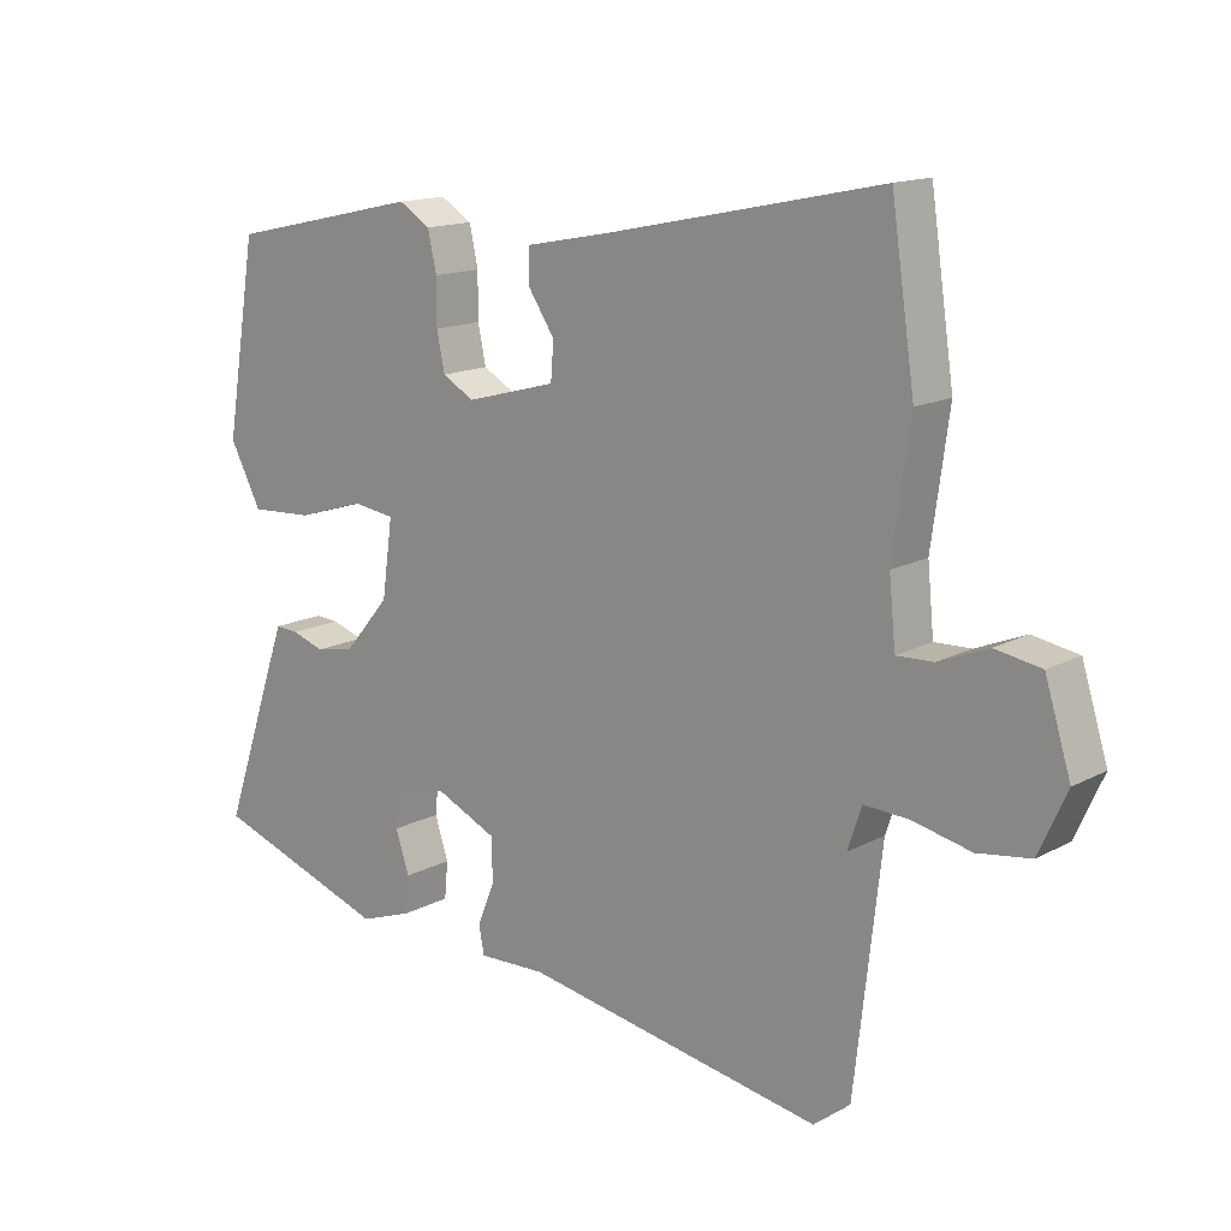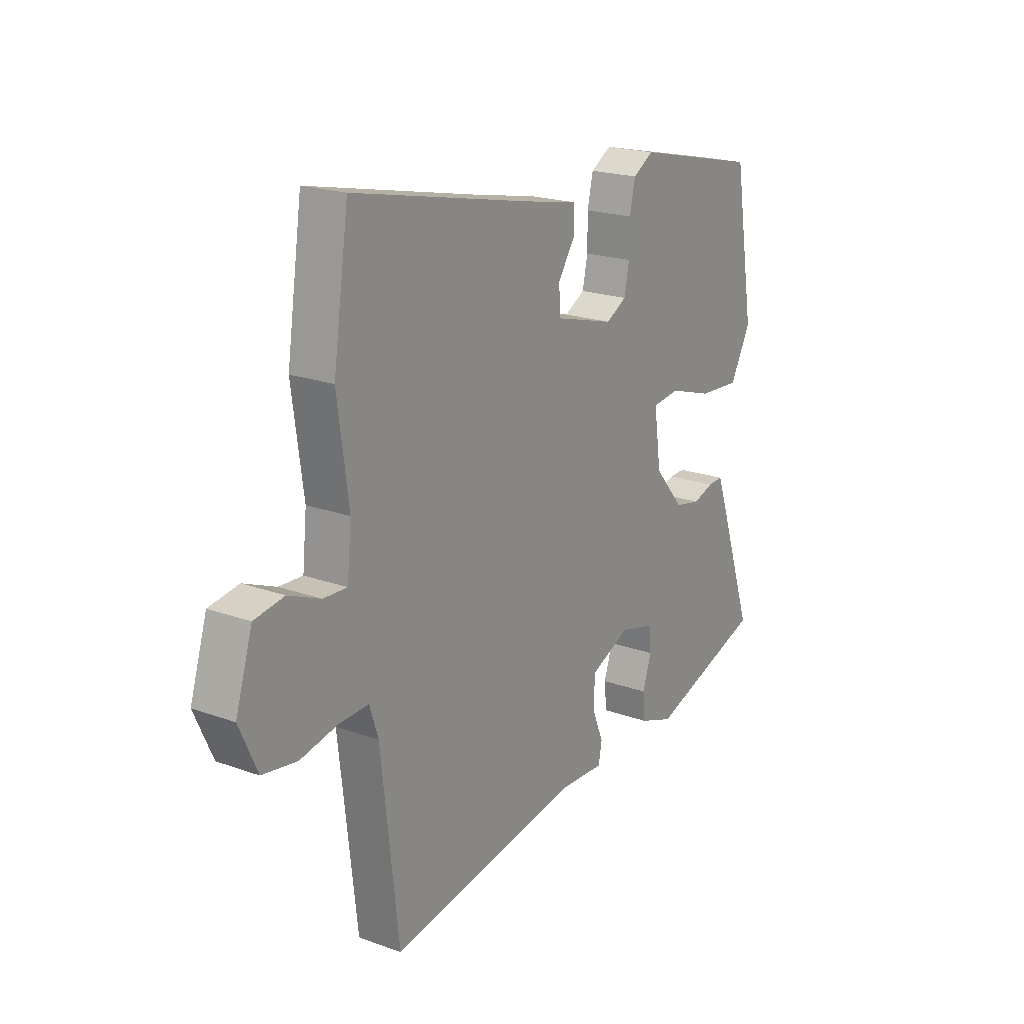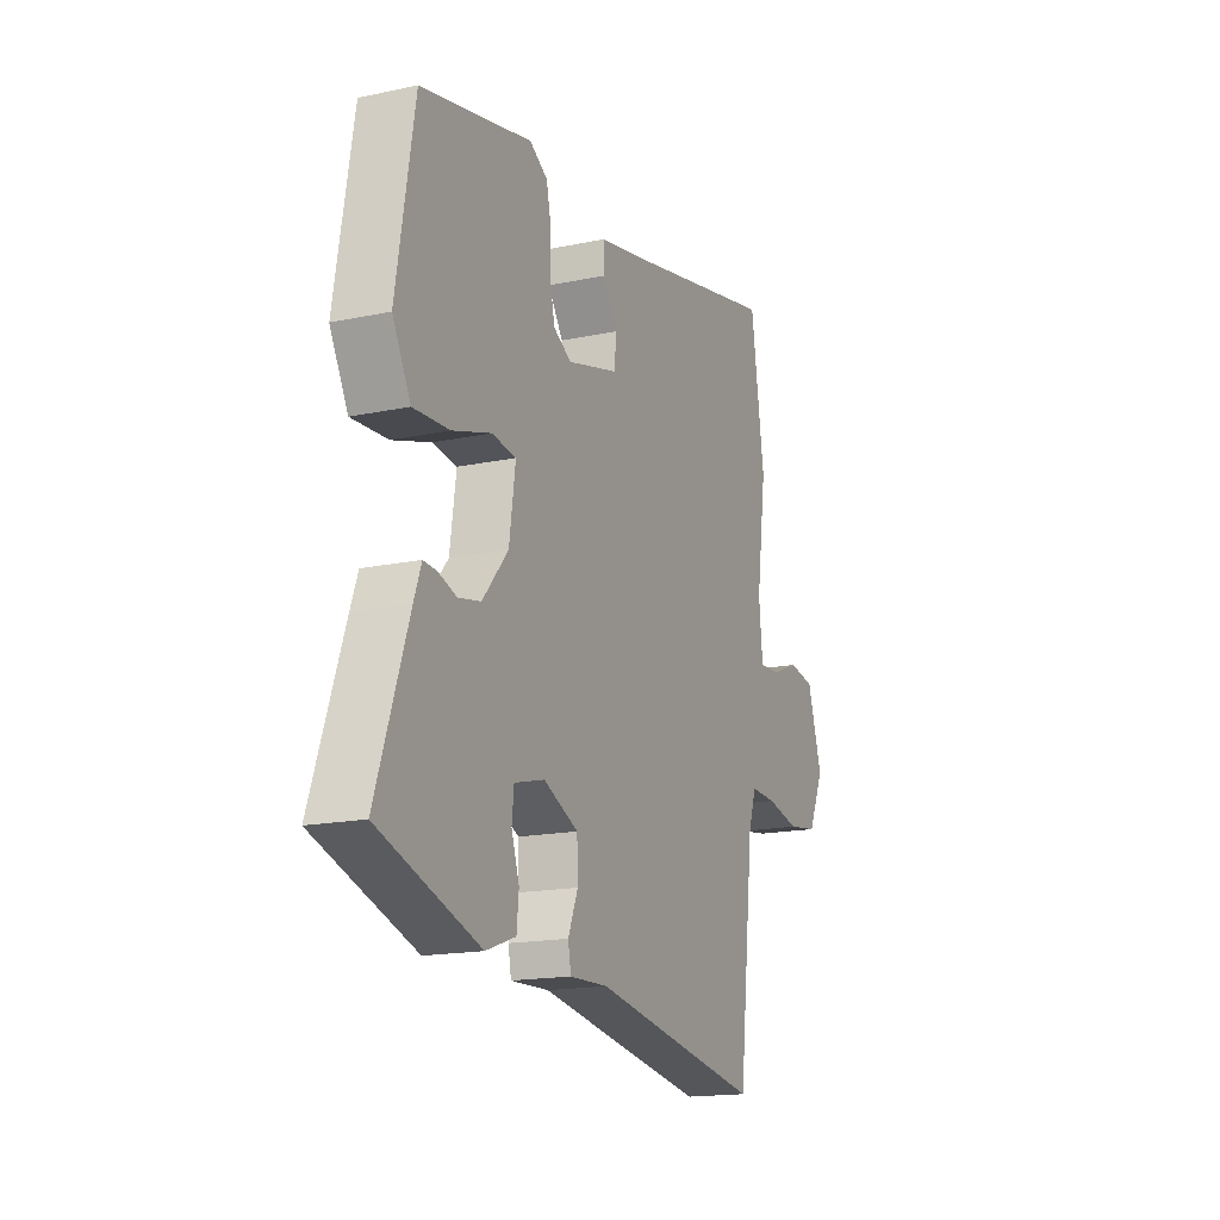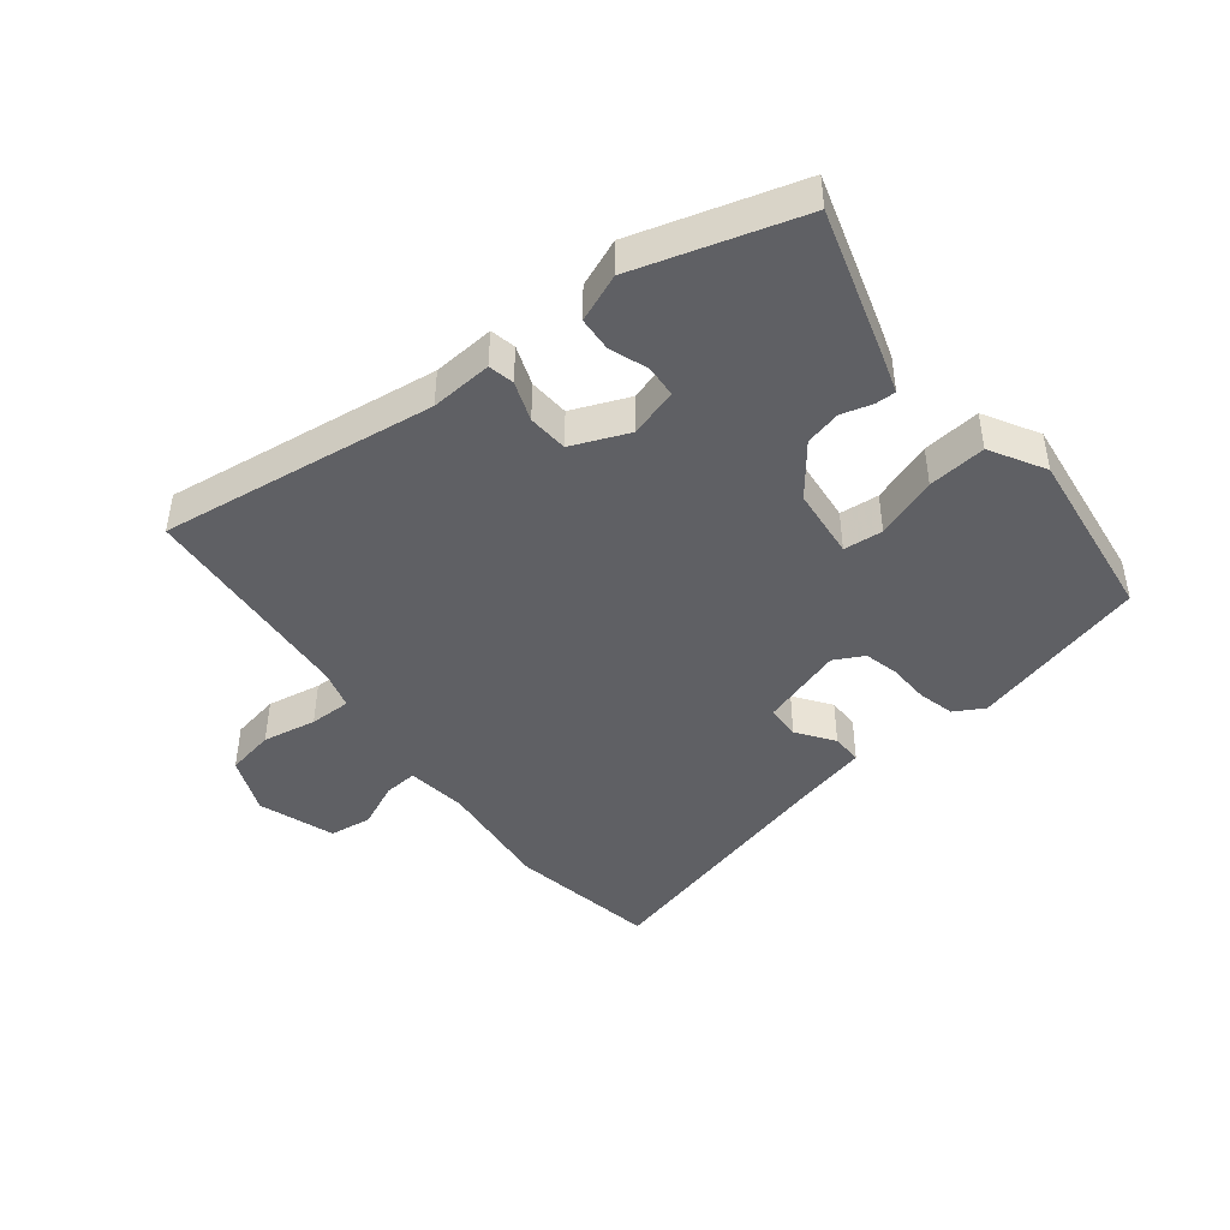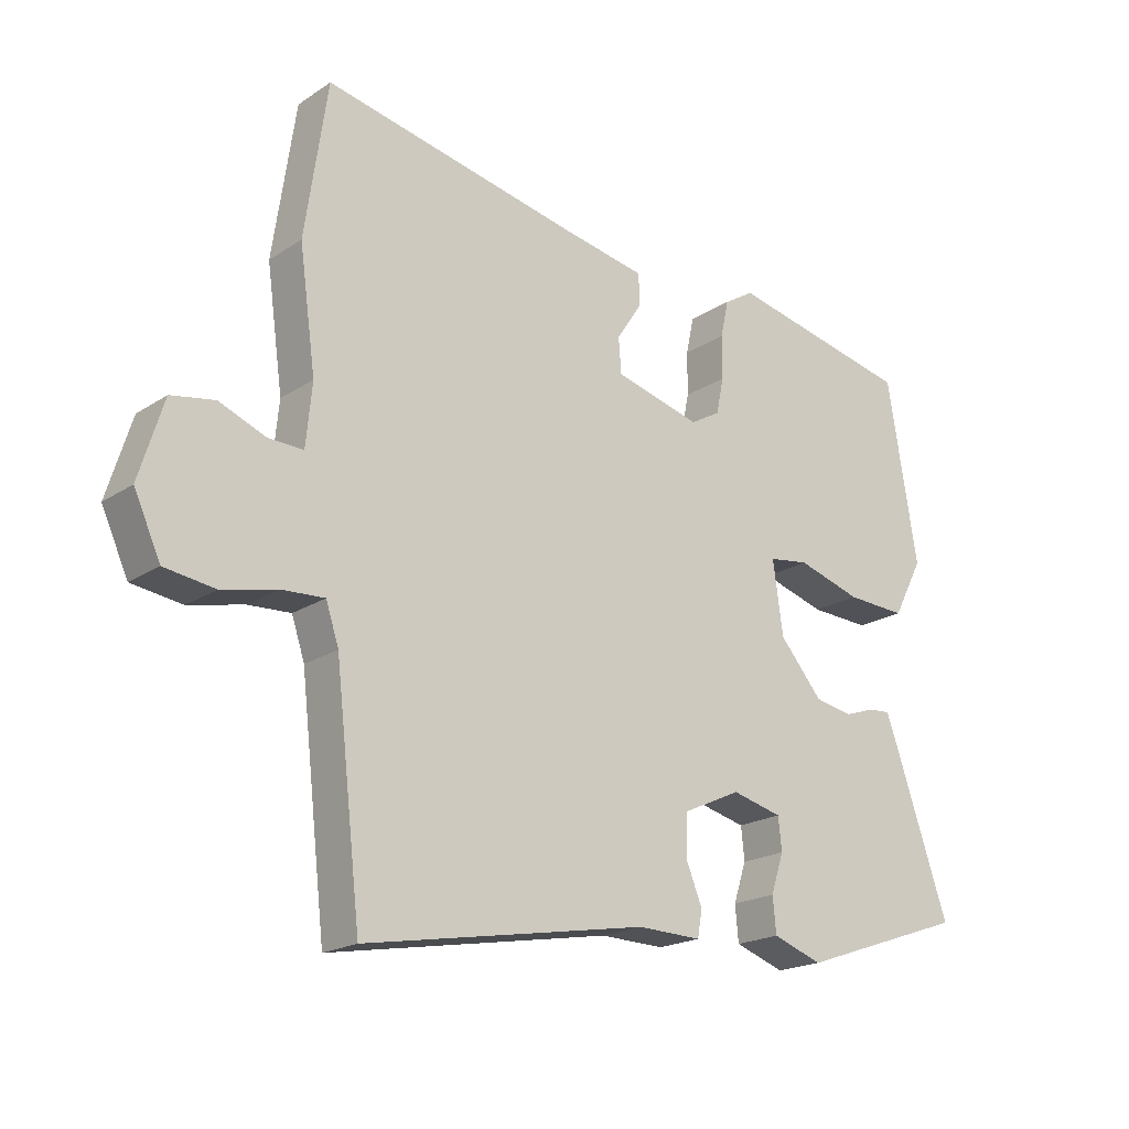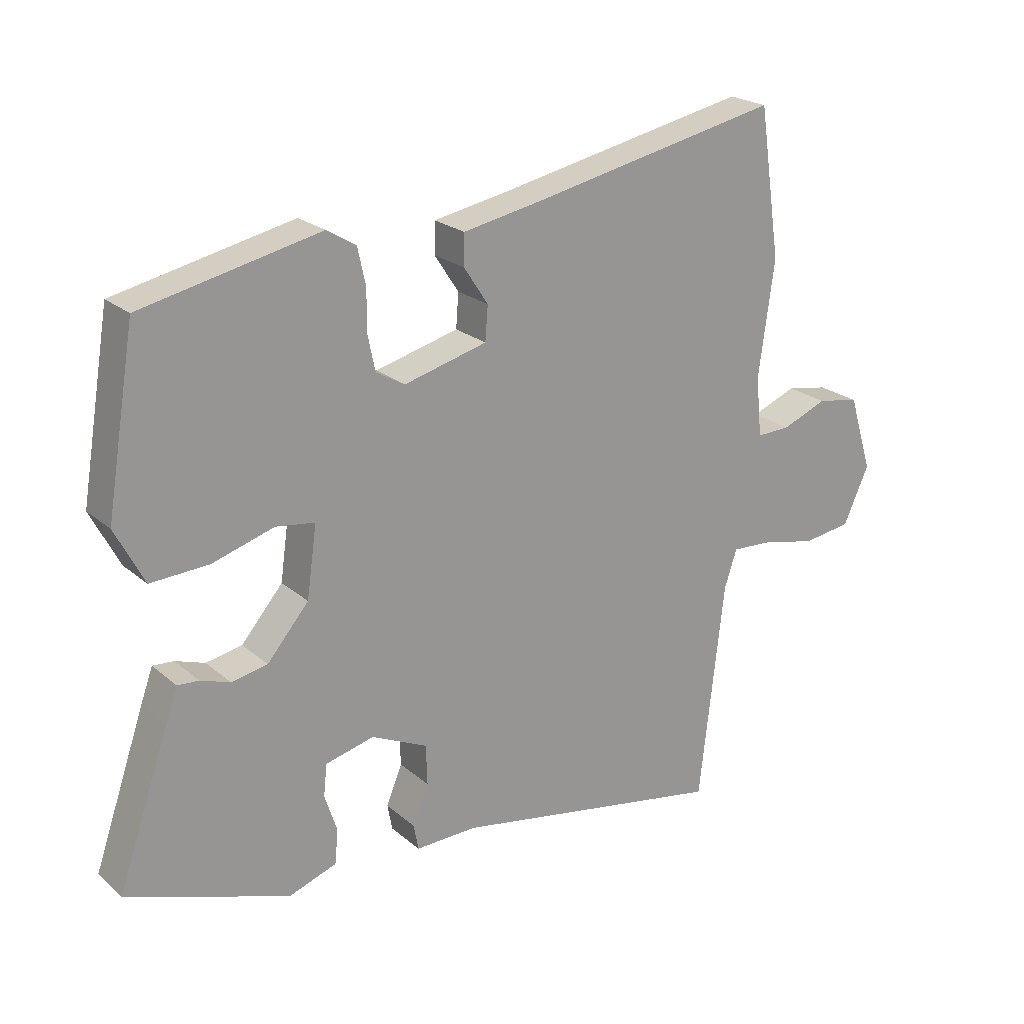
<metadata>
{"format":"obj","ext":"obj","renderer":"f3d","projection":"perspective","resolution":1024,"background":"white","views":[{"elev":14.8,"azim":41.1,"up":"+Z"},{"elev":20.2,"azim":123.6,"up":"+Z"},{"elev":-16.6,"azim":-66.6,"up":"+Z"},{"elev":-44.6,"azim":-139.7,"up":"+Y"},{"elev":-19.5,"azim":140.5,"up":"+Z"},{"elev":22.0,"azim":-34.7,"up":"+Z"}]}
</metadata>
<code>
v 0.495 0.07 0.532
v 0.528 0.07 0.307
v 0.504 0.07 0.132
v 0.513 0.07 0.041
v 0.564 0.07 0.043
v 0.633 0.07 0.071
v 0.697 0.07 0.06
v 0.733 0.07 -0.056
v 0.694 0.07 -0.142
v 0.62 0.07 -0.153
v 0.539 0.07 -0.135
v 0.476 0.07 -0.132
v 0.457 0.07 -0.19
v 0.419 0.07 -0.523
v 0.003 0.07 -0.451
v -0.091 0.07 -0.454
v -0.098 0.07 -0.415
v -0.074 0.07 -0.356
v -0.076 0.07 -0.295
v -0.161 0.07 -0.256
v -0.235 0.07 -0.275
v -0.24 0.07 -0.323
v -0.221 0.07 -0.381
v -0.226 0.07 -0.433
v -0.299 0.07 -0.459
v -0.545 0.07 -0.375
v -0.467 0.07 -0.147
v -0.449 0.07 -0.097
v -0.417 0.07 -0.099
v -0.372 0.07 -0.114
v -0.317 0.07 -0.103
v -0.254 0.07 -0.029
v -0.239 0.07 0.078
v -0.298 0.07 0.086
v -0.392 0.07 0.057
v -0.48 0.07 0.052
v -0.524 0.07 0.136
v -0.48 0.07 0.402
v -0.21 0.07 0.462
v -0.166 0.07 0.435
v -0.154 0.07 0.38
v -0.154 0.07 0.317
v -0.143 0.07 0.264
v -0.099 0.07 0.239
v 0.027 0.07 0.273
v 0.031 0.07 0.325
v -0.006 0.07 0.381
v -0.005 0.07 0.428
v 0.113 0.07 0.451
v 0.495 0 0.532
v 0.528 0 0.307
v 0.504 0 0.132
v 0.513 0 0.041
v 0.564 0 0.043
v 0.633 0 0.071
v 0.697 0 0.06
v 0.733 0 -0.056
v 0.694 0 -0.142
v 0.62 0 -0.153
v 0.539 0 -0.135
v 0.476 0 -0.132
v 0.457 0 -0.19
v 0.419 0 -0.523
v 0.003 0 -0.451
v -0.091 0 -0.454
v -0.098 0 -0.415
v -0.074 0 -0.356
v -0.076 0 -0.295
v -0.161 0 -0.256
v -0.235 0 -0.275
v -0.24 0 -0.323
v -0.221 0 -0.381
v -0.226 0 -0.433
v -0.299 0 -0.459
v -0.545 0 -0.375
v -0.467 0 -0.147
v -0.449 0 -0.097
v -0.417 0 -0.099
v -0.372 0 -0.114
v -0.317 0 -0.103
v -0.254 0 -0.029
v -0.239 0 0.078
v -0.298 0 0.086
v -0.392 0 0.057
v -0.48 0 0.052
v -0.524 0 0.136
v -0.48 0 0.402
v -0.21 0 0.462
v -0.166 0 0.435
v -0.154 0 0.38
v -0.154 0 0.317
v -0.143 0 0.264
v -0.099 0 0.239
v 0.027 0 0.273
v 0.031 0 0.325
v -0.006 0 0.381
v -0.005 0 0.428
v 0.113 0 0.451
f 46 47 48 49
f 45 46 49 1
f 39 40 41 42
f 39 42 43
f 38 39 43
f 37 38 43 44
f 34 35 36 37
f 33 34 37 44
f 27 28 29 30
f 27 30 31
f 26 27 31
f 25 26 31 32
f 22 23 24 25
f 21 22 25 32
f 15 16 17 18
f 13 14 15 18
f 12 13 18 19
f 8 9 10 11
f 8 11 12
f 5 6 7 8
f 4 5 8 12
f 3 4 12 19
f 45 1 2 3
f 20 21 32 33
f 20 33 44 45
f 3 19 20 45
f 98 97 96 95
f 50 98 95 94
f 91 90 89 88
f 92 91 88
f 92 88 87
f 93 92 87 86
f 86 85 84 83
f 93 86 83 82
f 79 78 77 76
f 80 79 76
f 80 76 75
f 81 80 75 74
f 74 73 72 71
f 81 74 71 70
f 67 66 65 64
f 67 64 63 62
f 68 67 62 61
f 60 59 58 57
f 61 60 57
f 57 56 55 54
f 61 57 54 53
f 68 61 53 52
f 52 51 50 94
f 82 81 70 69
f 94 93 82 69
f 94 69 68 52
f 1 50 51 2
f 2 51 52 3
f 3 52 53 4
f 4 53 54 5
f 5 54 55 6
f 6 55 56 7
f 7 56 57 8
f 8 57 58 9
f 9 58 59 10
f 10 59 60 11
f 11 60 61 12
f 12 61 62 13
f 13 62 63 14
f 14 63 64 15
f 15 64 65 16
f 16 65 66 17
f 17 66 67 18
f 18 67 68 19
f 19 68 69 20
f 20 69 70 21
f 21 70 71 22
f 22 71 72 23
f 23 72 73 24
f 24 73 74 25
f 25 74 75 26
f 26 75 76 27
f 27 76 77 28
f 28 77 78 29
f 29 78 79 30
f 30 79 80 31
f 31 80 81 32
f 32 81 82 33
f 33 82 83 34
f 34 83 84 35
f 35 84 85 36
f 36 85 86 37
f 37 86 87 38
f 38 87 88 39
f 39 88 89 40
f 40 89 90 41
f 41 90 91 42
f 42 91 92 43
f 43 92 93 44
f 44 93 94 45
f 45 94 95 46
f 46 95 96 47
f 47 96 97 48
f 48 97 98 49
f 49 98 50 1

</code>
